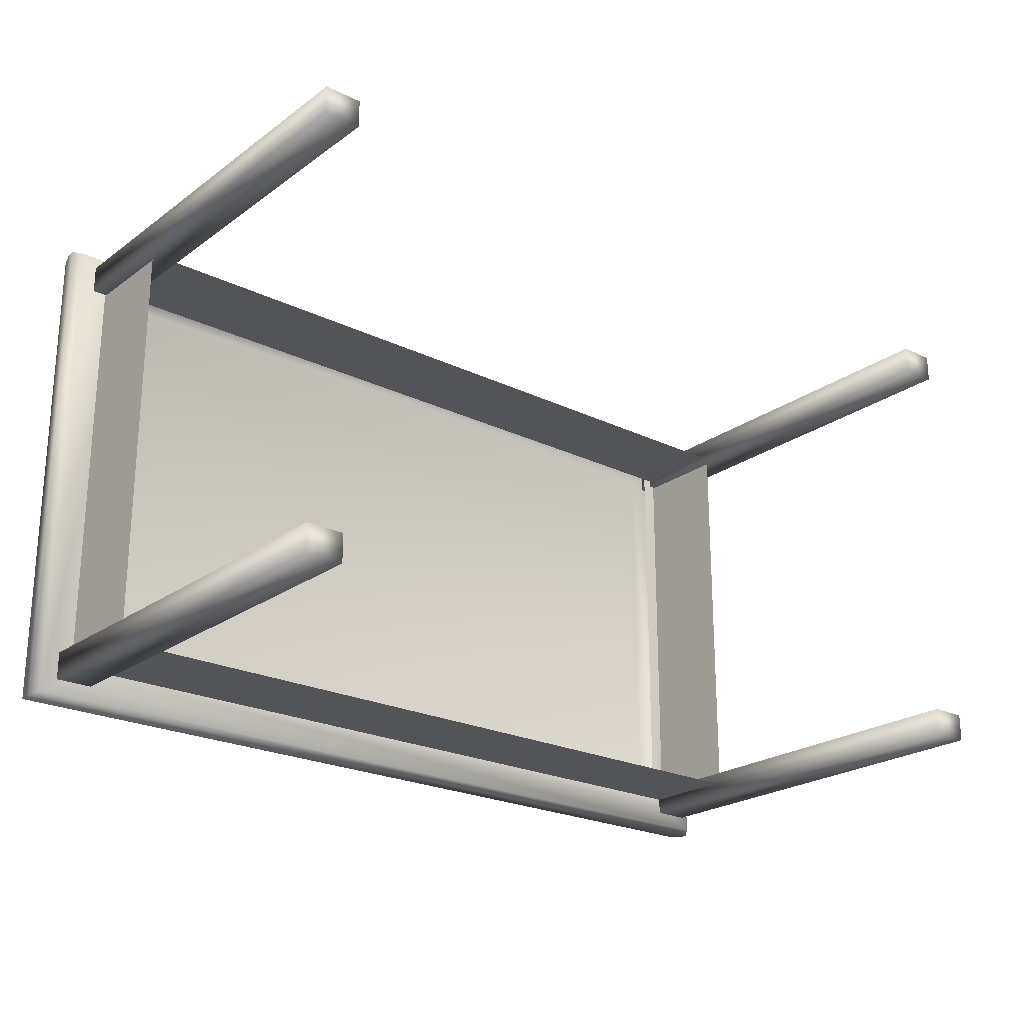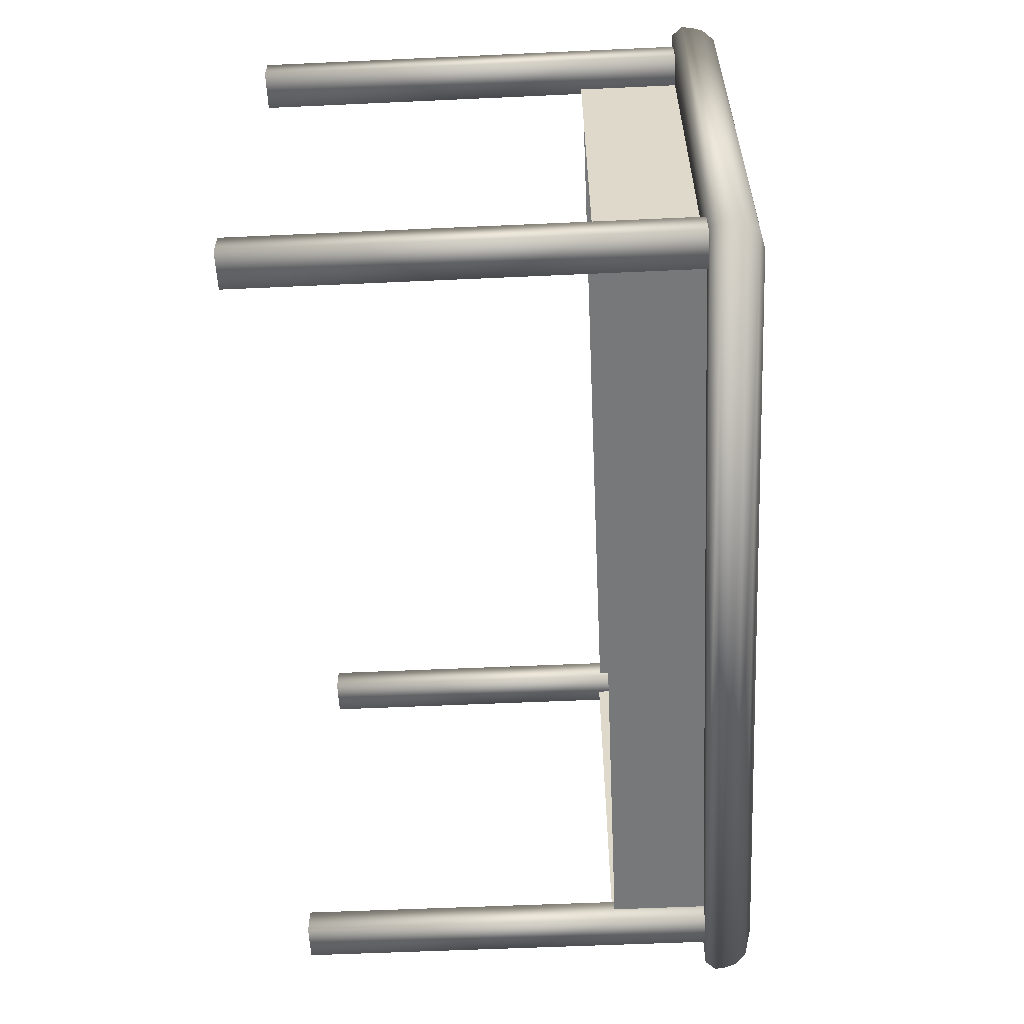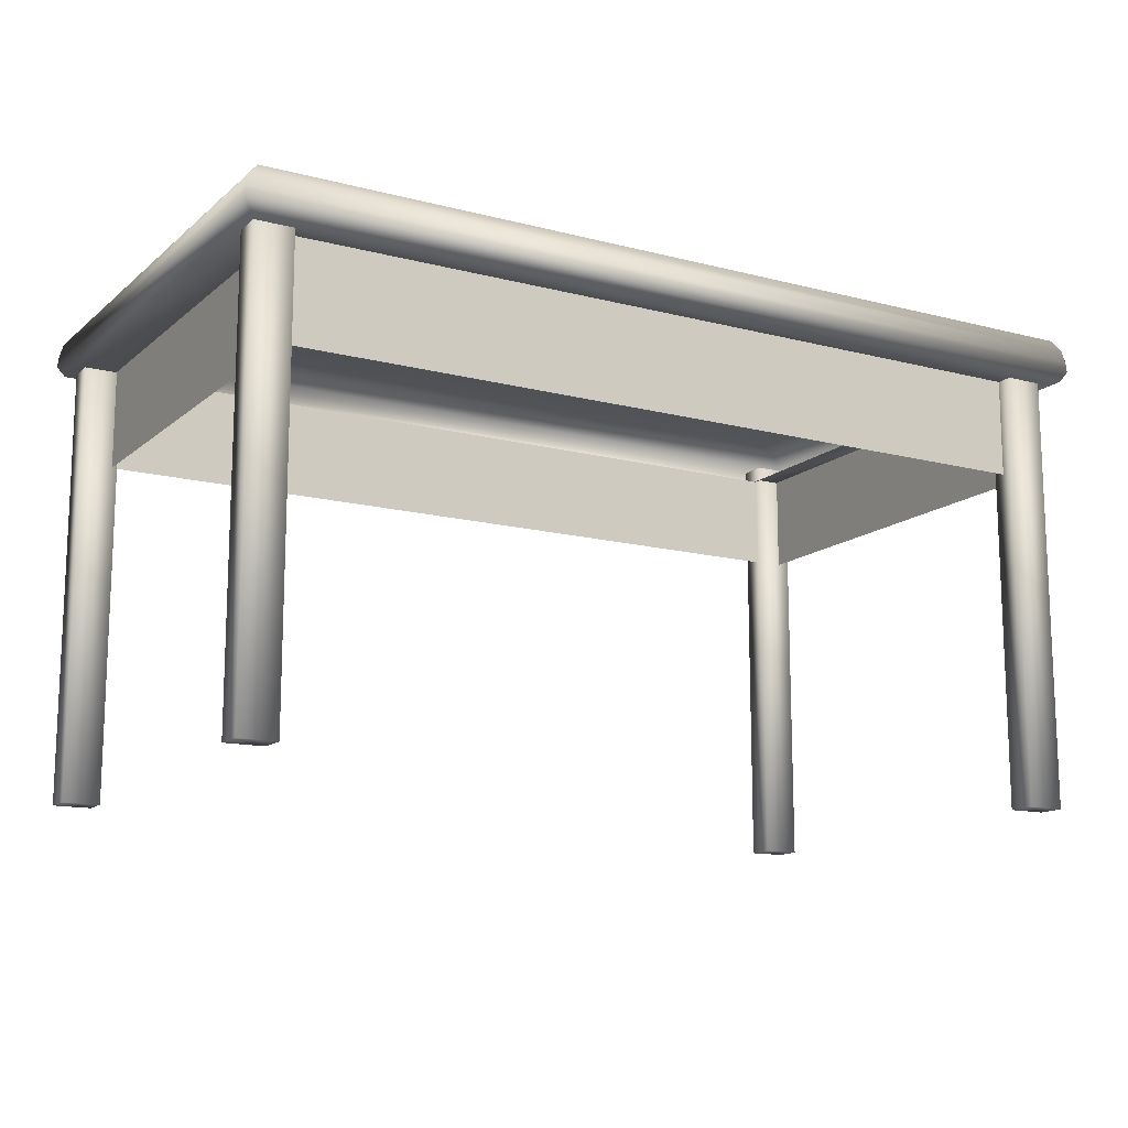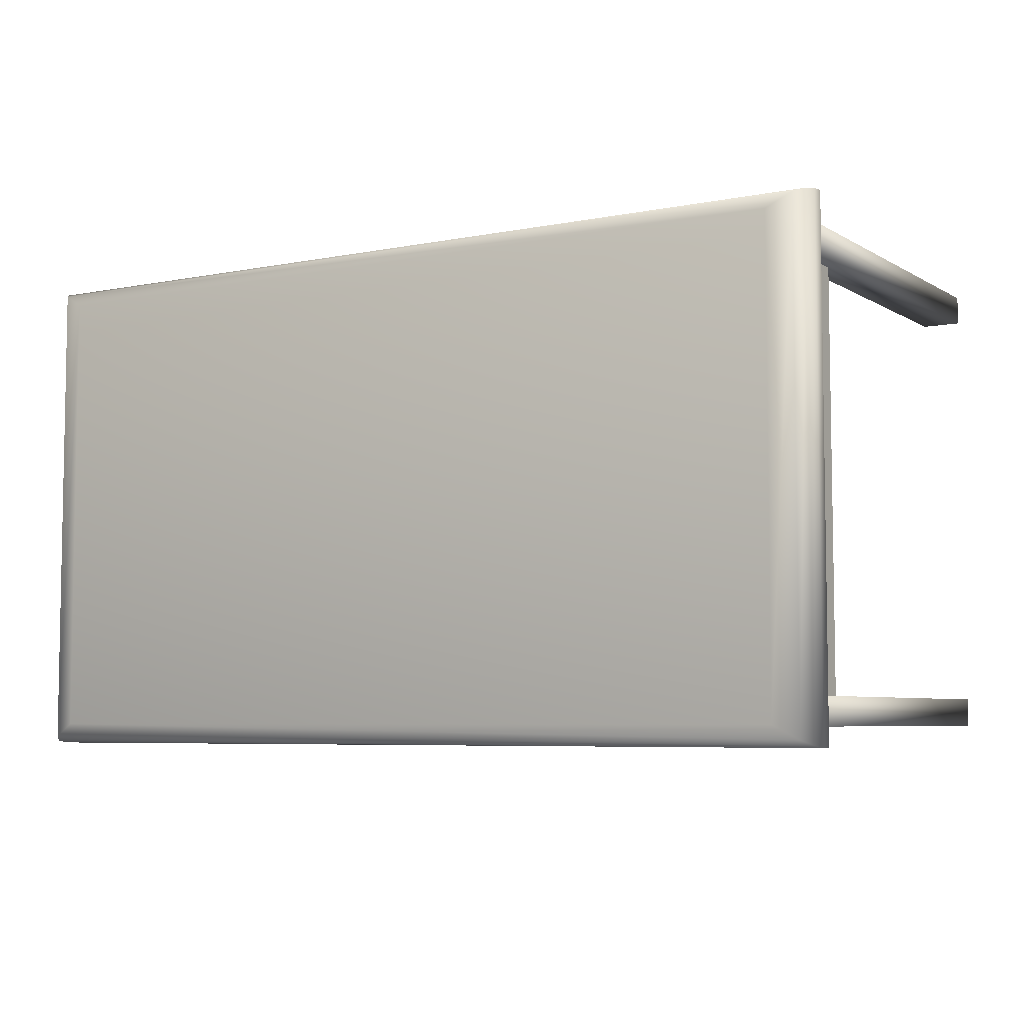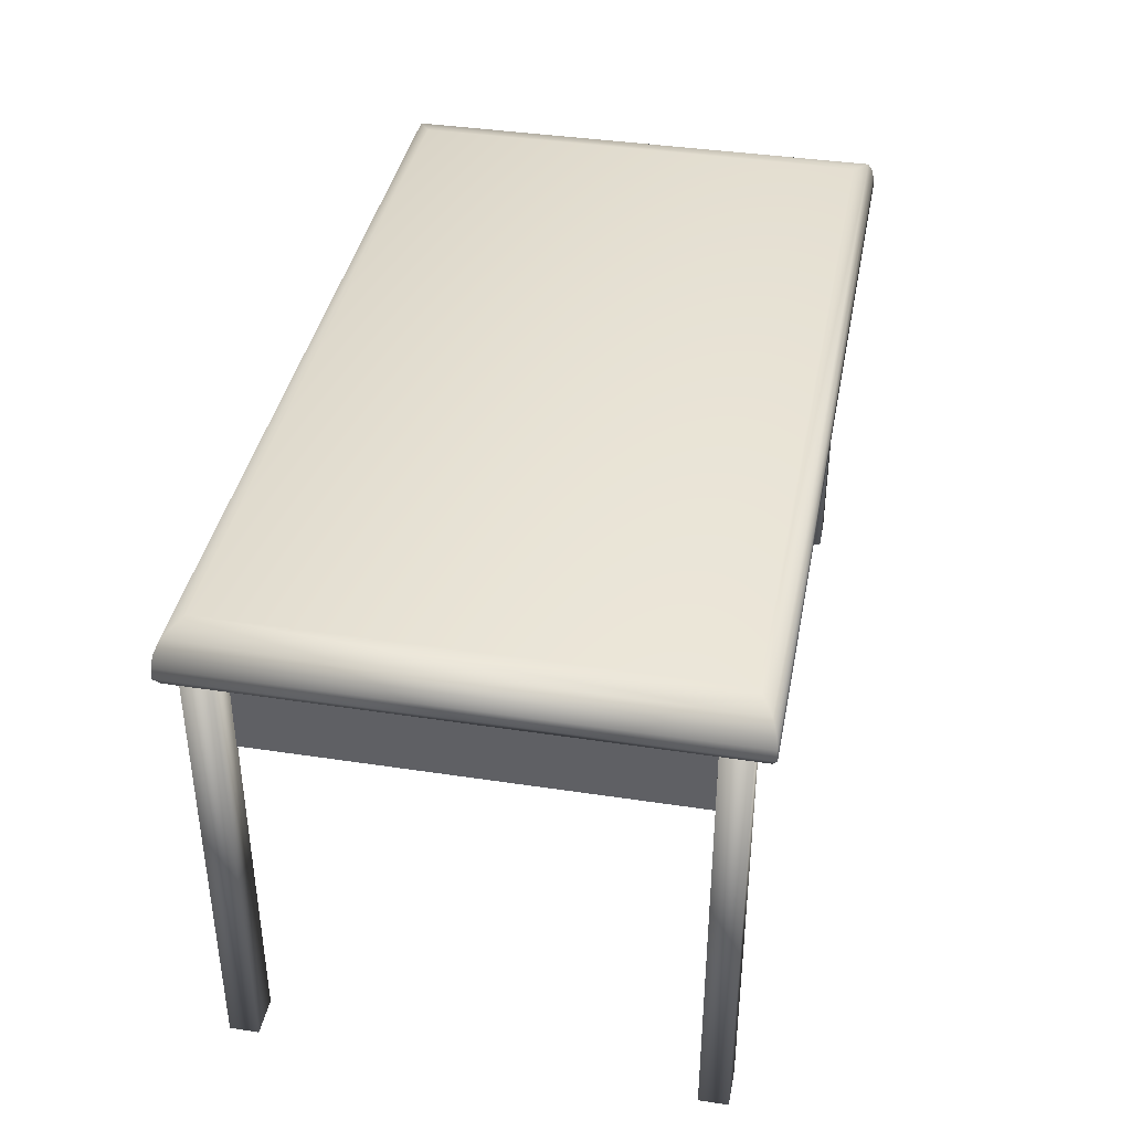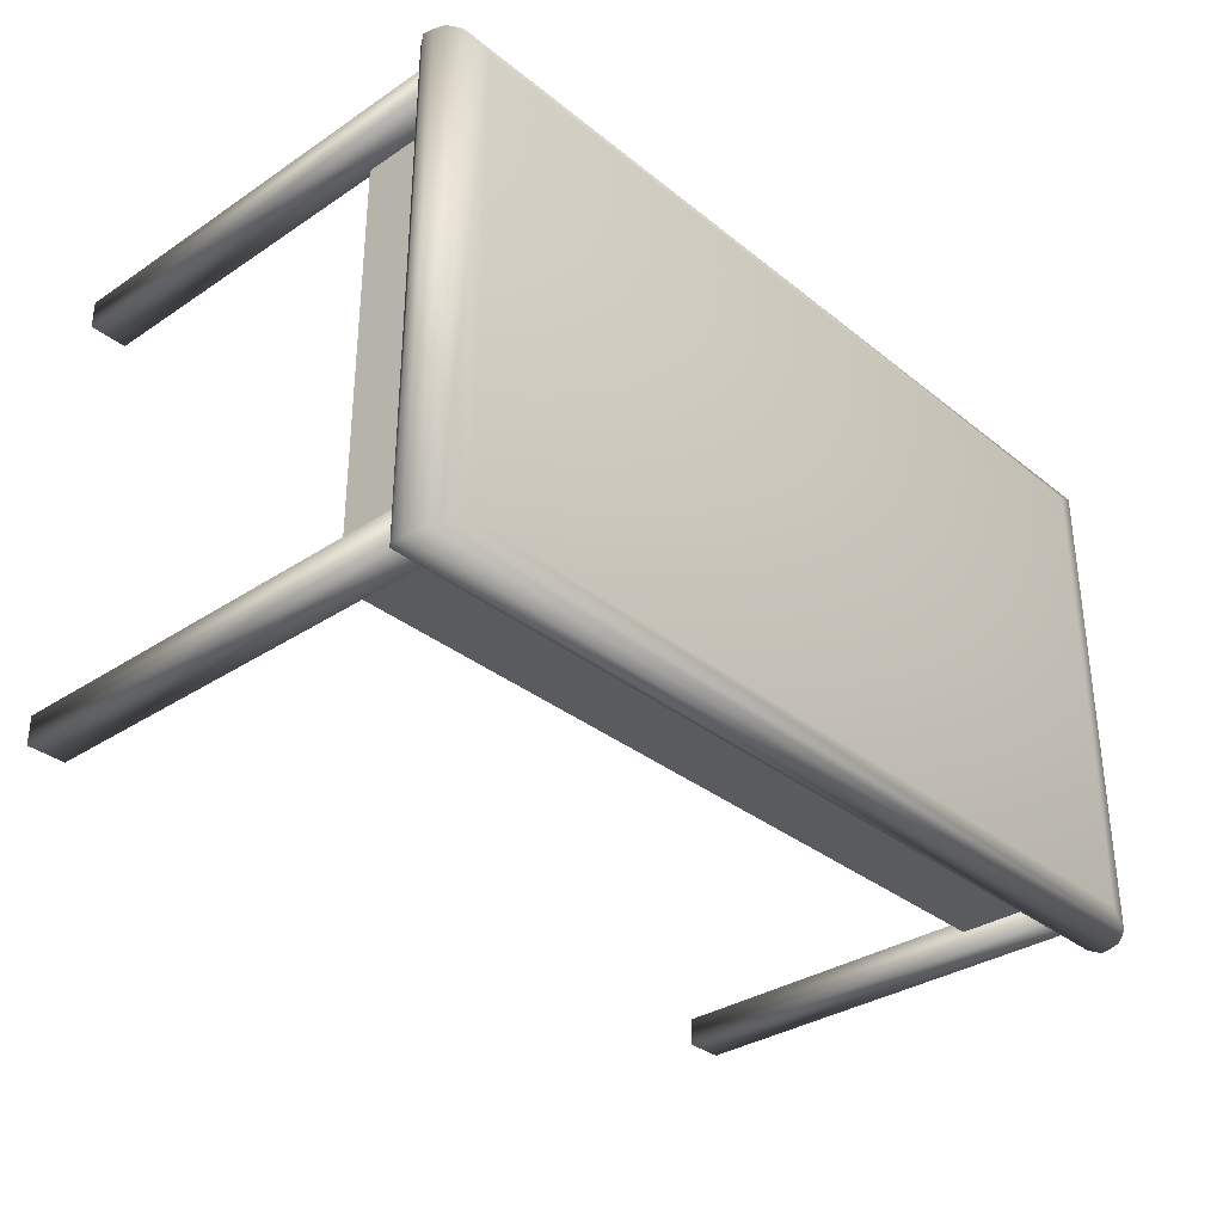
<metadata>
{"format":"obj","ext":"obj","renderer":"f3d","projection":"perspective","resolution":1024,"background":"white","views":[{"elev":-23.0,"azim":-39.6,"up":"+Z"},{"elev":-57.4,"azim":92.7,"up":"+Z"},{"elev":-13.8,"azim":149.9,"up":"+Y"},{"elev":-5.9,"azim":-148.8,"up":"+Z"},{"elev":39.1,"azim":100.8,"up":"+Y"},{"elev":-33.3,"azim":132.4,"up":"+Z"}]}
</metadata>
<code>
o Table_Plane.003
v -0.9741 1.081 0.5439
v 0.9741 1.081 0.5439
v -0.9741 1.081 -0.5439
v 0.9741 1.081 -0.5439
v -0.9867 0.9829 -0.5509
v -0.9867 0.9829 0.5509
v 0.9867 0.9829 0.5509
v 0.9867 0.9829 -0.5509
v -0.8611 0.9829 -0.4808
v -0.8611 0.9829 0.4808
v 0.8611 0.9829 0.4808
v 0.8611 0.9829 -0.4808
v -0.9938 1.055 -0.5549
v -0.9938 1.055 0.5549
v 0.9938 1.055 0.5549
v 0.9938 1.055 -0.5549
v -0.8643 0.007889 0.4618
v -0.8643 1.018 0.4618
v -0.8643 0.007889 0.5243
v -0.8643 1.018 0.5243
v -0.9485 0.007889 0.4618
v -0.9485 1.018 0.4618
v -0.9485 0.007889 0.5243
v -0.9485 1.018 0.5243
v 0.9681 0.007889 0.4618
v 0.9681 1.018 0.4618
v 0.9681 0.007889 0.5243
v 0.9681 1.018 0.5243
v 0.8839 0.007889 0.4618
v 0.8839 1.018 0.4618
v 0.8839 0.007889 0.5243
v 0.8839 1.018 0.5243
v 0.9681 0.007889 -0.5181
v 0.9681 1.018 -0.5181
v 0.9681 0.007889 -0.4556
v 0.9681 1.018 -0.4556
v 0.8839 0.007889 -0.5181
v 0.8839 1.018 -0.5181
v 0.8839 0.007889 -0.4556
v 0.8839 1.018 -0.4556
v -0.8668 0.007889 -0.5181
v -0.8668 1.018 -0.5181
v -0.8668 0.007889 -0.4556
v -0.8668 1.018 -0.4556
v -0.9509 0.007889 -0.5181
v -0.9509 1.018 -0.5181
v -0.9509 0.007889 -0.4556
v -0.9509 1.018 -0.4556
v 1.001 1.029 -0.5586
v -1.001 1.029 -0.5586
v 1.001 1.029 0.5586
v -1.001 1.029 0.5586
v -1.003 1.006 -0.56
v 1.003 1.006 -0.56
v 1.003 1.006 0.56
v -1.003 1.006 0.56
v -0.9199 1.095 -0.5136
v -0.9199 1.095 0.5136
v 0.9199 1.095 0.5136
v 0.9199 1.095 -0.5136
v -0.8696 0.7632 0.4771
v -0.8696 0.982 0.4771
v -0.8696 0.9898 -0.4814
v -0.8696 0.7635 -0.4814
v 0.8878 0.7632 0.4771
v 0.8878 0.982 0.4771
v 0.8878 0.9898 -0.4814
v 0.8878 0.7635 -0.4814
v 0.8963 0.7588 0.4588
v 0.8963 0.9867 0.4588
v 0.8952 0.7588 -0.4804
v 0.8952 0.9867 -0.4804
v -0.9173 0.7588 0.4588
v -0.9173 0.9867 0.4588
v -0.9183 0.7588 -0.4804
v -0.9183 0.9867 -0.4804
f 3 4 60 57
f 8 5 9 12
f 54 53 5 8
f 55 54 8 7
f 56 55 7 6
f 53 56 6 5
f 7 8 12 11
f 6 7 11 10
f 5 6 10 9
f 3 1 14 13
f 1 2 15 14
f 2 4 16 15
f 4 3 13 16
f 18 20 19 17
f 20 24 23 19
f 24 22 21 23
f 22 18 17 21
f 17 19 23 21
f 22 24 20 18
f 26 28 27 25
f 28 32 31 27
f 32 30 29 31
f 30 26 25 29
f 25 27 31 29
f 30 32 28 26
f 34 36 35 33
f 36 40 39 35
f 40 38 37 39
f 38 34 33 37
f 33 35 39 37
f 38 40 36 34
f 42 44 43 41
f 44 48 47 43
f 48 46 45 47
f 46 42 41 45
f 41 43 47 45
f 46 48 44 42
f 13 14 52 50
f 14 15 51 52
f 15 16 49 51
f 16 13 50 49
f 50 52 56 53
f 52 51 55 56
f 51 49 54 55
f 49 50 53 54
f 58 57 60 59
f 4 2 59 60
f 2 1 58 59
f 1 3 57 58
f 67 63 64 68
f 66 62 61 65
f 72 70 69 71
f 76 74 73 75

</code>
